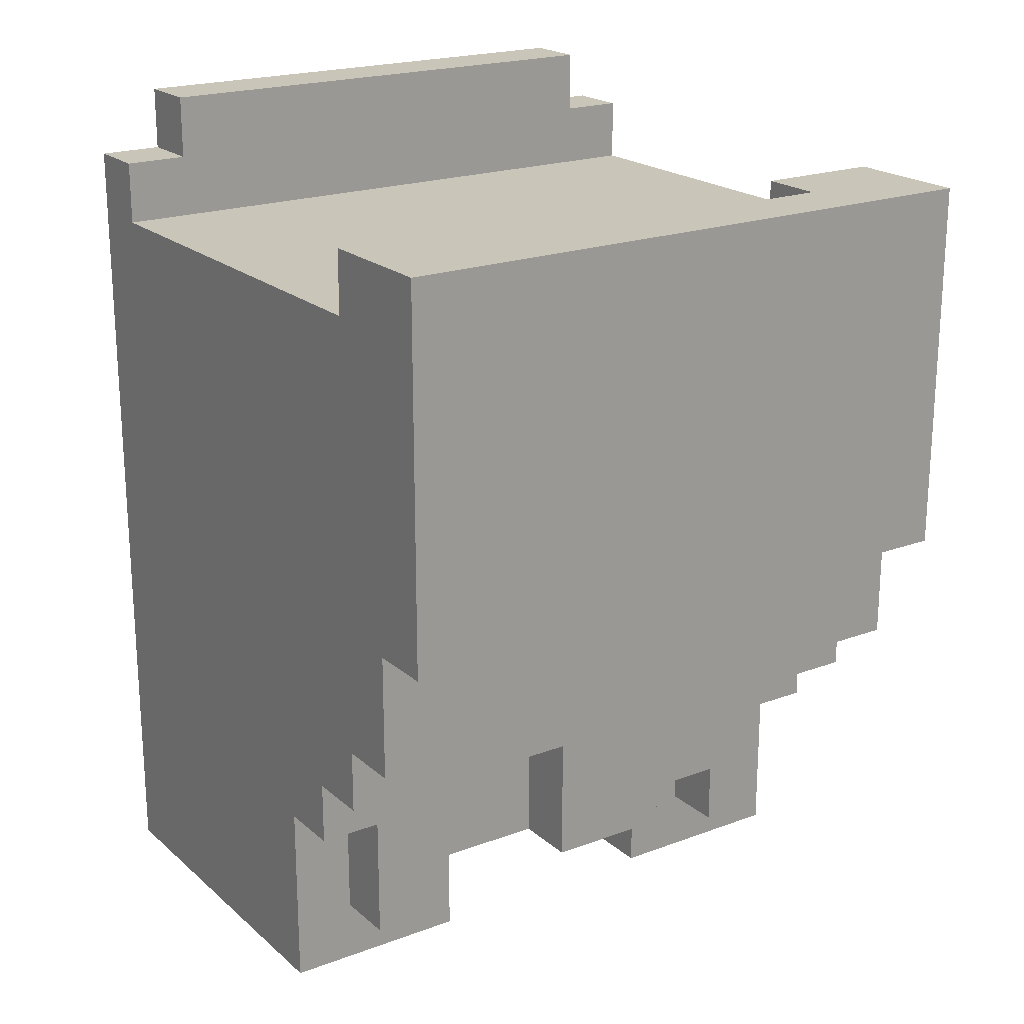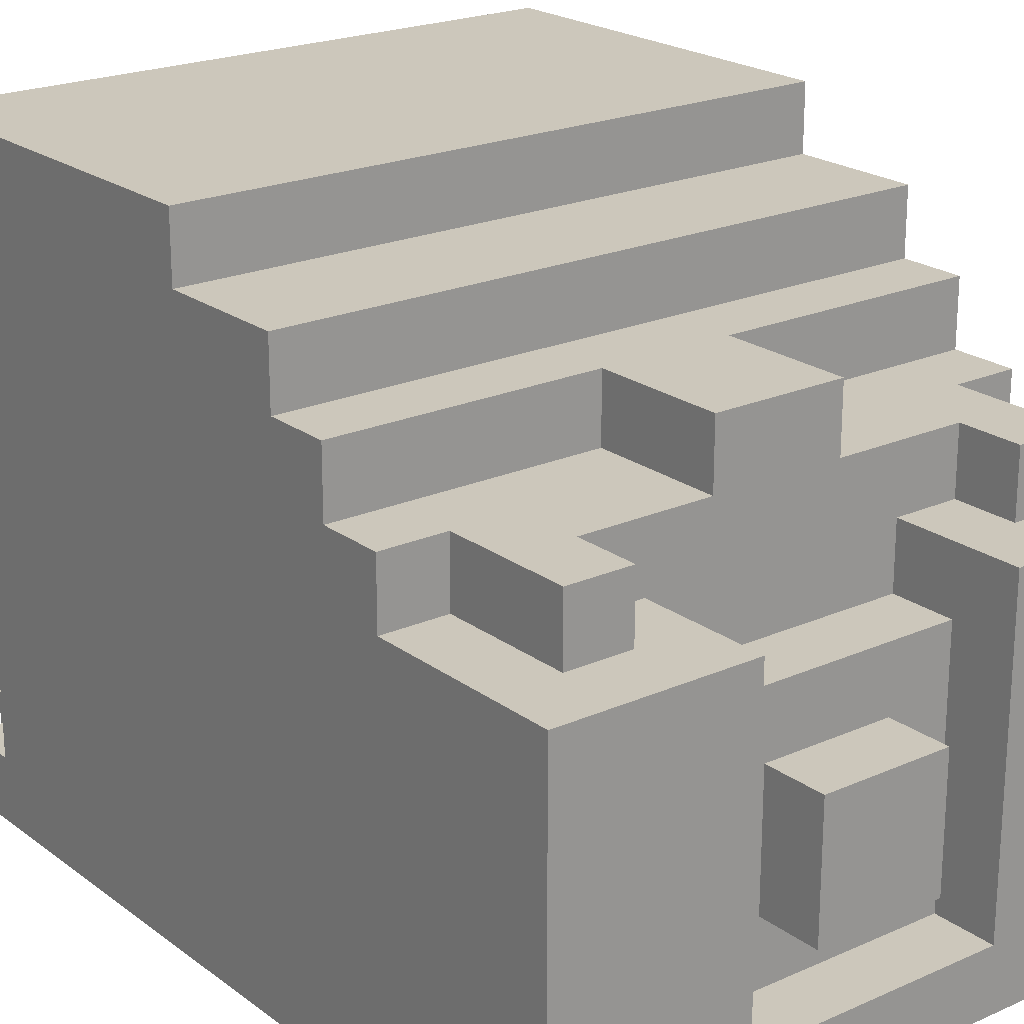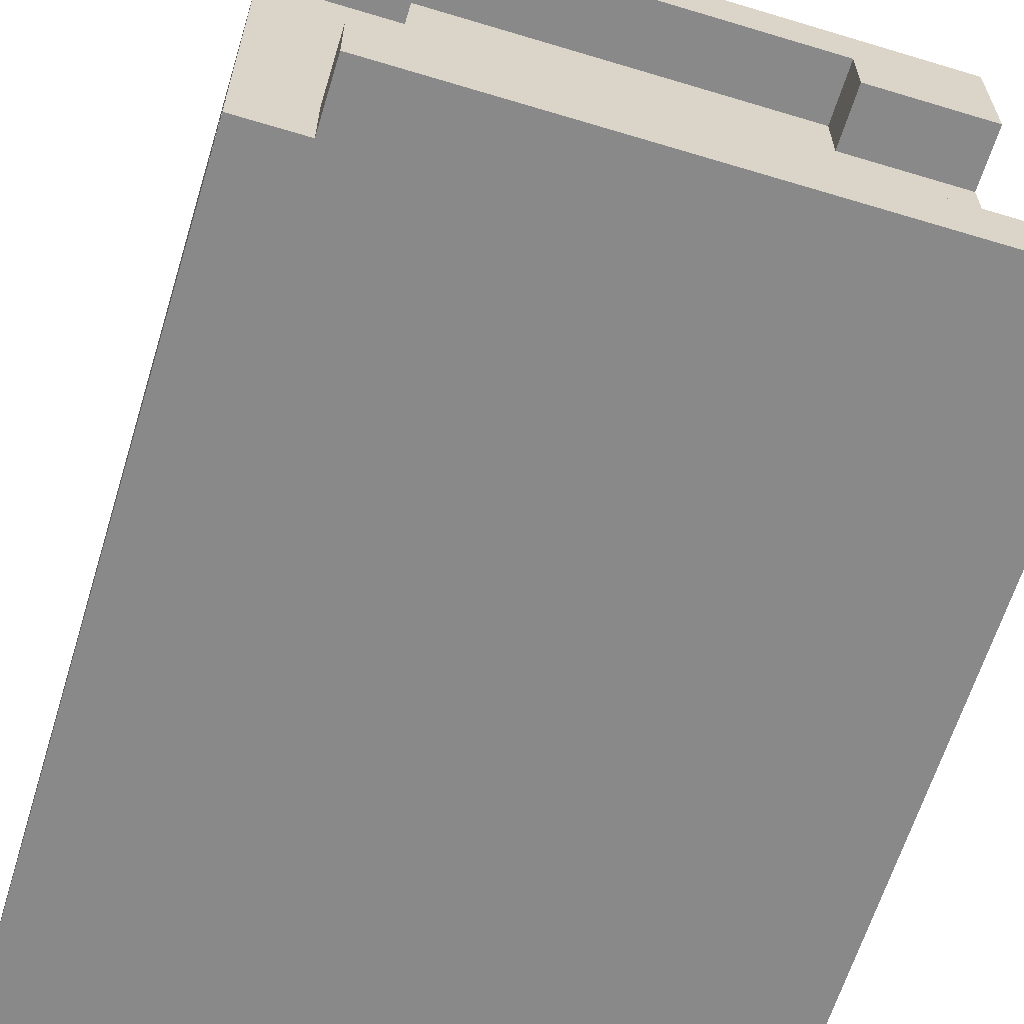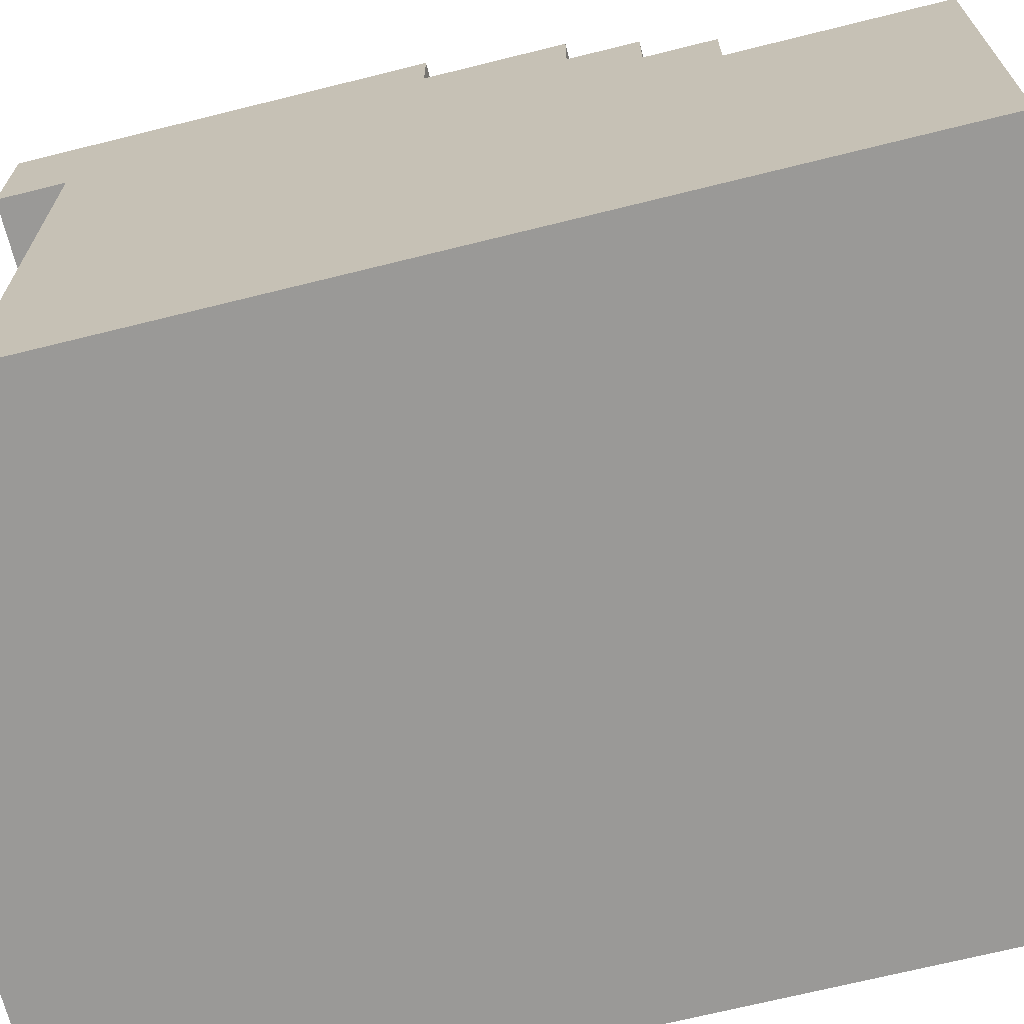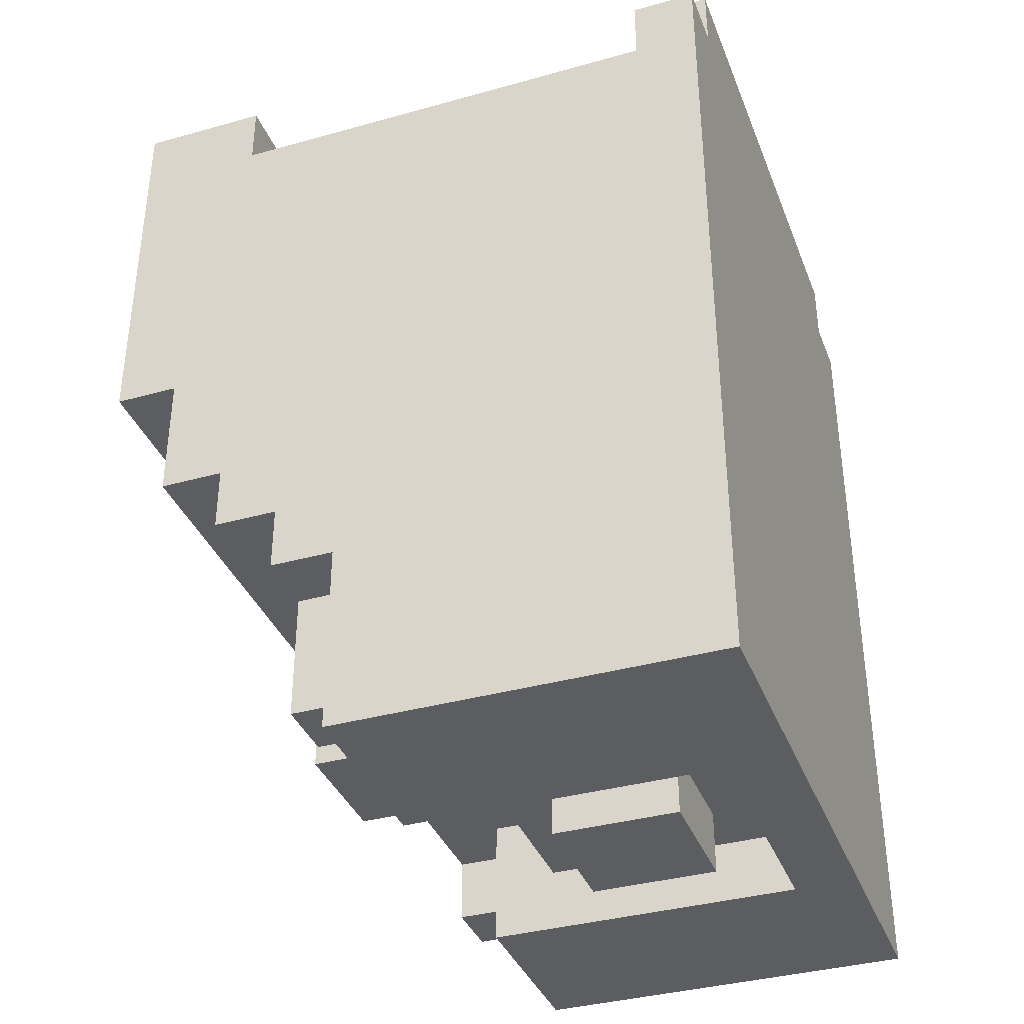
<metadata>
{"format":"obj","ext":"obj","renderer":"f3d","projection":"perspective","resolution":1024,"background":"white","views":[{"elev":20.7,"azim":146.1,"up":"+Z"},{"elev":21.6,"azim":142.0,"up":"+Y"},{"elev":-63.3,"azim":-17.0,"up":"+Y"},{"elev":-69.0,"azim":104.0,"up":"+Y"},{"elev":-36.8,"azim":-70.1,"up":"+Z"}]}
</metadata>
<code>
o
v -0.5 0.5 -8.4
v -0.5 0.5 -9.7
v -0.5 0.6 -8.4
v -0.5 0.6 -8.5
v -0.5 0.6 -8.6
v -0.5 0.6 -9.4
v -0.5 0.6 -9.5
v -0.5 0.6 -9.7
v -0.5 0.7 -8.6
v -0.5 0.7 -9.4
v -0.5 0.7 -9.5
v -0.5 0.7 -9.7
v -0.5 1 -9.5
v -0.5 1 -9.7
v -0.5 1.1 -9.4
v -0.5 1.1 -9.5
v -0.5 1.1 -9.7
v -0.5 1.2 -9.3
v -0.5 1.2 -9.4
v -0.5 1.3 -8.4
v -0.5 1.3 -8.5
v -0.5 1.3 -8.6
v -0.5 1.3 -8.9
v -0.5 1.3 -9.2
v -0.5 1.3 -9.3
v -0.5 1.4 -8.6
v -0.5 1.4 -8.9
v -0.5 1.4 -9
v -0.5 1.4 -9.2
v -0.5 1.5 -8.4
v -0.5 1.5 -9
v -0.4 0.5 -8.3
v -0.4 0.5 -8.4
v -0.4 0.6 -8.3
v -0.4 0.6 -8.4
v -0.4 1.1 -9.4
v -0.4 1.1 -9.5
v -0.4 1.1 -9.6
v -0.4 1.2 -9.4
v -0.4 1.2 -9.6
v -0.1 0.7 -9.6
v -0.1 0.7 -9.7
v -0.1 0.8 -9.6
v -0.1 0.8 -9.7
v -0.1 0.9 -9.6
v -0.1 0.9 -9.7
v -0.1 1.2 -9.3
v -0.1 1.2 -9.4
v -0.1 1.2 -9.5
v -0.1 1.3 -9.3
v -0.1 1.3 -9.5
v 0.2 0.6 -9.6
v 0.2 0.6 -9.7
v 0.2 0.7 -9.6
v 0.2 0.7 -9.7
v 0.2 1 -9.5
v 0.2 1 -9.6
v 0.2 1 -9.7
v 0.2 1.1 -9.5
v 0.2 1.1 -9.7
v 0.3 1.1 -9.5
v 0.3 1.1 -9.6
v 0.3 1.2 -9.5
v 0.3 1.2 -9.6
v 0.3 1.3 -8.4
v 0.3 1.3 -8.5
v 0.3 1.4 -8.4
v 0.3 1.4 -8.5
v -0.3 1.1 -9.5
v -0.3 1.1 -9.6
v -0.3 1.2 -9.5
v -0.3 1.2 -9.6
v -0.3 1.3 -8.4
v -0.3 1.3 -8.5
v -0.3 1.4 -8.4
v -0.3 1.4 -8.5
v -0.2 0.6 -9.6
v -0.2 0.6 -9.7
v -0.2 0.7 -9.6
v -0.2 0.7 -9.7
v -0.2 1 -9.5
v -0.2 1 -9.6
v -0.2 1 -9.7
v -0.2 1.1 -9.5
v -0.2 1.1 -9.7
v 0.1 0.7 -9.6
v 0.1 0.7 -9.7
v 0.1 0.8 -9.6
v 0.1 0.8 -9.7
v 0.1 0.9 -9.6
v 0.1 0.9 -9.7
v 0.1 1.2 -9.3
v 0.1 1.2 -9.4
v 0.1 1.2 -9.5
v 0.1 1.3 -9.3
v 0.1 1.3 -9.5
v 0.4 0.5 -8.3
v 0.4 0.5 -8.4
v 0.4 0.6 -8.3
v 0.4 0.6 -8.4
v 0.4 1.1 -9.4
v 0.4 1.1 -9.5
v 0.4 1.1 -9.6
v 0.4 1.2 -9.4
v 0.4 1.2 -9.6
v 0.5 0.5 -8.4
v 0.5 0.5 -9.7
v 0.5 0.6 -8.4
v 0.5 0.6 -8.5
v 0.5 0.6 -8.6
v 0.5 0.6 -9.4
v 0.5 0.6 -9.5
v 0.5 0.6 -9.7
v 0.5 0.7 -8.6
v 0.5 0.7 -9.4
v 0.5 0.7 -9.5
v 0.5 0.7 -9.7
v 0.5 1 -9.5
v 0.5 1 -9.7
v 0.5 1.1 -9.4
v 0.5 1.1 -9.5
v 0.5 1.1 -9.7
v 0.5 1.2 -9.3
v 0.5 1.2 -9.4
v 0.5 1.3 -8.4
v 0.5 1.3 -8.5
v 0.5 1.3 -8.6
v 0.5 1.3 -8.9
v 0.5 1.3 -9.2
v 0.5 1.3 -9.3
v 0.5 1.4 -8.6
v 0.5 1.4 -8.9
v 0.5 1.4 -9
v 0.5 1.4 -9.2
v 0.5 1.5 -8.4
v 0.5 1.5 -9
v -0.4 0.5 -8.3
v -0.4 0.6 -8.3
v 0.4 0.5 -8.3
v 0.4 0.6 -8.3
v -0.5 0.5 -8.4
v -0.5 0.6 -8.4
v -0.5 1.3 -8.4
v -0.5 1.5 -8.4
v -0.4 0.5 -8.4
v -0.4 0.6 -8.4
v -0.3 1.3 -8.4
v -0.3 1.4 -8.4
v 0.3 1.3 -8.4
v 0.3 1.4 -8.4
v 0.4 0.5 -8.4
v 0.4 0.6 -8.4
v 0.5 0.5 -8.4
v 0.5 0.6 -8.4
v 0.5 1.3 -8.4
v 0.5 1.5 -8.4
v -0.5 0.6 -8.5
v -0.5 1.3 -8.5
v -0.4 0.6 -8.5
v -0.4 1.3 -8.5
v -0.3 1.3 -8.5
v -0.3 1.4 -8.5
v -0.2 1.2 -8.5
v -0.2 1.3 -8.5
v 0.2 0.8 -8.5
v 0.2 1.2 -8.5
v 0.2 1.3 -8.5
v 0.3 0.8 -8.5
v 0.3 1.3 -8.5
v 0.3 1.4 -8.5
v 0.4 0.6 -8.5
v 0.4 1.3 -8.5
v 0.5 0.6 -8.5
v 0.5 1.3 -8.5
v -0.5 1.4 -9
v -0.5 1.5 -9
v 0.5 1.4 -9
v 0.5 1.5 -9
v -0.5 1.3 -9.2
v -0.5 1.4 -9.2
v 0.5 1.3 -9.2
v 0.5 1.4 -9.2
v -0.5 1.2 -9.3
v -0.5 1.3 -9.3
v -0.1 1.2 -9.3
v -0.1 1.3 -9.3
v 0.1 1.2 -9.3
v 0.1 1.3 -9.3
v 0.5 1.2 -9.3
v 0.5 1.3 -9.3
v -0.5 1.1 -9.4
v -0.5 1.2 -9.4
v -0.4 1.1 -9.4
v -0.4 1.2 -9.4
v 0.4 1.1 -9.4
v 0.4 1.2 -9.4
v 0.5 1.1 -9.4
v 0.5 1.2 -9.4
v -0.3 1.1 -9.5
v -0.3 1.2 -9.5
v -0.2 1 -9.5
v -0.2 1.1 -9.5
v -0.1 1.2 -9.5
v -0.1 1.3 -9.5
v 0.1 1.2 -9.5
v 0.1 1.3 -9.5
v 0.2 1 -9.5
v 0.2 1.1 -9.5
v 0.3 1.1 -9.5
v 0.3 1.2 -9.5
v -0.4 1.1 -9.6
v -0.4 1.2 -9.6
v -0.3 1.1 -9.6
v -0.3 1.2 -9.6
v -0.2 0.6 -9.6
v -0.2 0.7 -9.6
v -0.2 1 -9.6
v -0.1 0.7 -9.6
v -0.1 0.8 -9.6
v -0.1 0.9 -9.6
v 0.1 0.7 -9.6
v 0.1 0.8 -9.6
v 0.1 0.9 -9.6
v 0.2 0.6 -9.6
v 0.2 0.7 -9.6
v 0.2 1 -9.6
v 0.3 1.1 -9.6
v 0.3 1.2 -9.6
v 0.4 1.1 -9.6
v 0.4 1.2 -9.6
v -0.5 0.5 -9.7
v -0.5 0.6 -9.7
v -0.5 0.7 -9.7
v -0.5 1 -9.7
v -0.5 1.1 -9.7
v -0.4 0.7 -9.7
v -0.4 1 -9.7
v -0.3 0.7 -9.7
v -0.3 1 -9.7
v -0.2 0.6 -9.7
v -0.2 0.7 -9.7
v -0.2 1 -9.7
v -0.2 1.1 -9.7
v -0.1 0.7 -9.7
v -0.1 0.8 -9.7
v -0.1 0.9 -9.7
v 0.1 0.7 -9.7
v 0.1 0.8 -9.7
v 0.1 0.9 -9.7
v 0.2 0.6 -9.7
v 0.2 0.7 -9.7
v 0.2 1 -9.7
v 0.2 1.1 -9.7
v 0.3 0.7 -9.7
v 0.3 1 -9.7
v 0.4 0.7 -9.7
v 0.4 1 -9.7
v 0.5 0.5 -9.7
v 0.5 0.6 -9.7
v 0.5 0.7 -9.7
v 0.5 1 -9.7
v 0.5 1.1 -9.7
v -0.4 0.5 -8.3
v 0.4 0.5 -8.3
v -0.5 0.5 -8.4
v -0.4 0.5 -8.4
v 0.4 0.5 -8.4
v 0.5 0.5 -8.4
v -0.4 0.5 -8.5
v 0.4 0.5 -8.5
v -0.4 0.5 -8.6
v 0.4 0.5 -8.6
v -0.5 0.5 -9.7
v 0.5 0.5 -9.7
v -0.1 0.7 -9.6
v 0.1 0.7 -9.6
v -0.1 0.7 -9.7
v 0.1 0.7 -9.7
v -0.5 1.3 -8.4
v -0.3 1.3 -8.4
v 0.3 1.3 -8.4
v 0.5 1.3 -8.4
v -0.5 1.3 -8.5
v -0.4 1.3 -8.5
v -0.3 1.3 -8.5
v 0.3 1.3 -8.5
v 0.4 1.3 -8.5
v 0.5 1.3 -8.5
v -0.3 1.4 -8.4
v 0.3 1.4 -8.4
v -0.3 1.4 -8.5
v 0.3 1.4 -8.5
v -0.4 0.6 -8.3
v 0.4 0.6 -8.3
v -0.5 0.6 -8.4
v -0.4 0.6 -8.4
v 0.4 0.6 -8.4
v 0.5 0.6 -8.4
v -0.5 0.6 -8.5
v -0.4 0.6 -8.5
v 0.4 0.6 -8.5
v 0.5 0.6 -8.5
v -0.2 0.6 -9.6
v 0.2 0.6 -9.6
v -0.2 0.6 -9.7
v 0.2 0.6 -9.7
v -0.1 0.9 -9.6
v 0.1 0.9 -9.6
v -0.1 0.9 -9.7
v 0.1 0.9 -9.7
v -0.2 1 -9.5
v 0.2 1 -9.5
v -0.2 1 -9.6
v 0.2 1 -9.6
v -0.5 1.1 -9.4
v -0.4 1.1 -9.4
v 0.4 1.1 -9.4
v 0.5 1.1 -9.4
v -0.5 1.1 -9.5
v -0.4 1.1 -9.5
v -0.3 1.1 -9.5
v -0.2 1.1 -9.5
v 0.2 1.1 -9.5
v 0.3 1.1 -9.5
v 0.4 1.1 -9.5
v 0.5 1.1 -9.5
v -0.4 1.1 -9.6
v -0.3 1.1 -9.6
v 0.3 1.1 -9.6
v 0.4 1.1 -9.6
v -0.5 1.1 -9.7
v -0.2 1.1 -9.7
v 0.2 1.1 -9.7
v 0.5 1.1 -9.7
v -0.5 1.2 -9.3
v -0.1 1.2 -9.3
v 0.1 1.2 -9.3
v 0.5 1.2 -9.3
v -0.5 1.2 -9.4
v -0.4 1.2 -9.4
v -0.1 1.2 -9.4
v 0.1 1.2 -9.4
v 0.4 1.2 -9.4
v 0.5 1.2 -9.4
v -0.3 1.2 -9.5
v -0.1 1.2 -9.5
v 0.1 1.2 -9.5
v 0.3 1.2 -9.5
v -0.4 1.2 -9.6
v -0.3 1.2 -9.6
v 0.3 1.2 -9.6
v 0.4 1.2 -9.6
v -0.5 1.3 -9.2
v 0.5 1.3 -9.2
v -0.5 1.3 -9.3
v -0.1 1.3 -9.3
v 0.1 1.3 -9.3
v 0.5 1.3 -9.3
v -0.1 1.3 -9.5
v 0.1 1.3 -9.5
v -0.5 1.4 -9
v 0.5 1.4 -9
v -0.5 1.4 -9.2
v 0.5 1.4 -9.2
v -0.5 1.5 -8.4
v 0.5 1.5 -8.4
v -0.5 1.5 -9
v 0.5 1.5 -9
f 3 2 1
f 4 2 3
f 5 2 4
f 6 2 5
f 7 2 6
f 8 2 7
f 9 5 4
f 9 6 5
f 10 7 6
f 10 6 9
f 11 8 7
f 11 7 10
f 12 8 11
f 13 10 9
f 13 11 10
f 13 12 11
f 14 12 13
f 15 13 9
f 16 14 13
f 16 13 15
f 17 14 16
f 18 15 9
f 19 15 18
f 21 9 4
f 21 18 9
f 22 18 21
f 23 18 22
f 24 18 23
f 25 18 24
f 26 21 20
f 26 22 21
f 26 23 22
f 27 24 23
f 27 23 26
f 28 24 27
f 29 24 28
f 30 26 20
f 30 27 26
f 30 28 27
f 31 28 30
f 34 33 32
f 35 33 34
f 39 37 36
f 39 38 37
f 40 38 39
f 43 42 41
f 44 42 43
f 45 44 43
f 46 44 45
f 50 48 47
f 50 49 48
f 51 49 50
f 54 53 52
f 55 53 54
f 57 55 54
f 58 55 57
f 59 57 56
f 59 58 57
f 60 58 59
f 63 62 61
f 64 62 63
f 67 66 65
f 68 66 67
f 69 70 71
f 71 70 72
f 73 74 75
f 75 74 76
f 77 78 79
f 79 78 80
f 79 80 82
f 82 80 83
f 81 82 84
f 82 83 84
f 84 83 85
f 86 87 88
f 88 87 89
f 88 89 90
f 90 89 91
f 92 93 95
f 93 94 95
f 95 94 96
f 97 98 99
f 99 98 100
f 101 102 104
f 102 103 104
f 104 103 105
f 106 107 108
f 108 107 109
f 109 107 110
f 110 107 111
f 111 107 112
f 112 107 113
f 109 110 114
f 110 111 114
f 111 112 115
f 114 111 115
f 112 113 116
f 115 112 116
f 116 113 117
f 114 115 118
f 115 116 118
f 116 117 118
f 118 117 119
f 114 118 120
f 118 119 121
f 120 118 121
f 121 119 122
f 114 120 123
f 123 120 124
f 109 114 126
f 114 123 126
f 126 123 127
f 127 123 128
f 128 123 129
f 129 123 130
f 125 126 131
f 126 127 131
f 127 128 131
f 128 129 132
f 131 128 132
f 132 129 133
f 133 129 134
f 125 131 135
f 131 132 135
f 132 133 135
f 135 133 136
f 139 138 137
f 140 138 139
f 145 142 141
f 146 142 145
f 147 144 143
f 148 144 147
f 150 144 148
f 153 152 151
f 154 152 153
f 155 150 149
f 156 144 150
f 156 150 155
f 159 158 157
f 160 158 159
f 161 160 159
f 163 161 159
f 163 162 161
f 164 162 163
f 165 163 159
f 166 164 163
f 166 163 165
f 167 162 164
f 167 164 166
f 168 166 165
f 168 165 159
f 168 167 166
f 169 162 167
f 169 167 168
f 170 162 169
f 171 168 159
f 171 169 168
f 172 169 171
f 173 172 171
f 174 172 173
f 175 176 177
f 177 176 178
f 179 180 181
f 181 180 182
f 183 184 185
f 185 184 186
f 187 188 189
f 189 188 190
f 191 192 193
f 193 192 194
f 195 196 197
f 197 196 198
f 199 200 202
f 202 200 203
f 202 203 205
f 203 204 205
f 205 204 206
f 201 202 207
f 202 205 208
f 207 202 208
f 208 205 209
f 209 205 210
f 211 212 213
f 213 212 214
f 215 216 218
f 216 217 218
f 218 217 219
f 219 217 220
f 215 218 221
f 220 217 223
f 221 222 224
f 222 223 224
f 215 221 224
f 224 223 225
f 223 217 226
f 225 223 226
f 227 228 229
f 229 228 230
f 232 233 236
f 233 234 236
f 234 235 237
f 236 234 237
f 232 236 238
f 236 237 238
f 237 235 239
f 238 237 239
f 231 232 240
f 232 238 240
f 238 239 241
f 240 238 241
f 239 235 242
f 241 239 242
f 242 235 243
f 244 245 247
f 245 246 248
f 247 245 248
f 248 246 249
f 231 240 250
f 250 251 254
f 251 252 254
f 252 253 255
f 254 252 255
f 250 254 256
f 254 255 256
f 255 253 257
f 256 255 257
f 231 250 258
f 250 256 259
f 258 250 259
f 256 257 260
f 259 256 260
f 257 253 261
f 260 257 261
f 261 253 262
f 266 264 263
f 267 264 266
f 269 266 265
f 269 268 267
f 269 267 266
f 270 268 269
f 271 269 265
f 271 270 269
f 272 268 270
f 272 270 271
f 273 271 265
f 273 272 271
f 274 268 272
f 274 272 273
f 277 276 275
f 278 276 277
f 283 280 279
f 284 280 283
f 285 280 284
f 286 282 281
f 287 282 286
f 288 282 287
f 291 290 289
f 292 290 291
f 293 294 296
f 296 294 297
f 295 296 299
f 297 298 299
f 296 297 299
f 299 298 300
f 300 298 301
f 301 298 302
f 303 304 305
f 305 304 306
f 307 308 309
f 309 308 310
f 311 312 313
f 313 312 314
f 315 316 319
f 319 316 320
f 317 318 325
f 325 318 326
f 319 320 327
f 321 322 328
f 323 324 329
f 325 326 330
f 327 328 331
f 319 327 331
f 328 322 332
f 331 328 332
f 329 330 333
f 323 329 333
f 330 326 334
f 333 330 334
f 335 336 339
f 339 336 340
f 340 336 341
f 337 338 342
f 342 338 343
f 343 338 344
f 340 341 345
f 345 341 346
f 342 343 347
f 347 343 348
f 340 345 349
f 349 345 350
f 348 343 351
f 351 343 352
f 353 354 355
f 355 354 356
f 356 354 357
f 357 354 358
f 356 357 359
f 359 357 360
f 361 362 363
f 363 362 364
f 365 366 367
f 367 366 368

</code>
